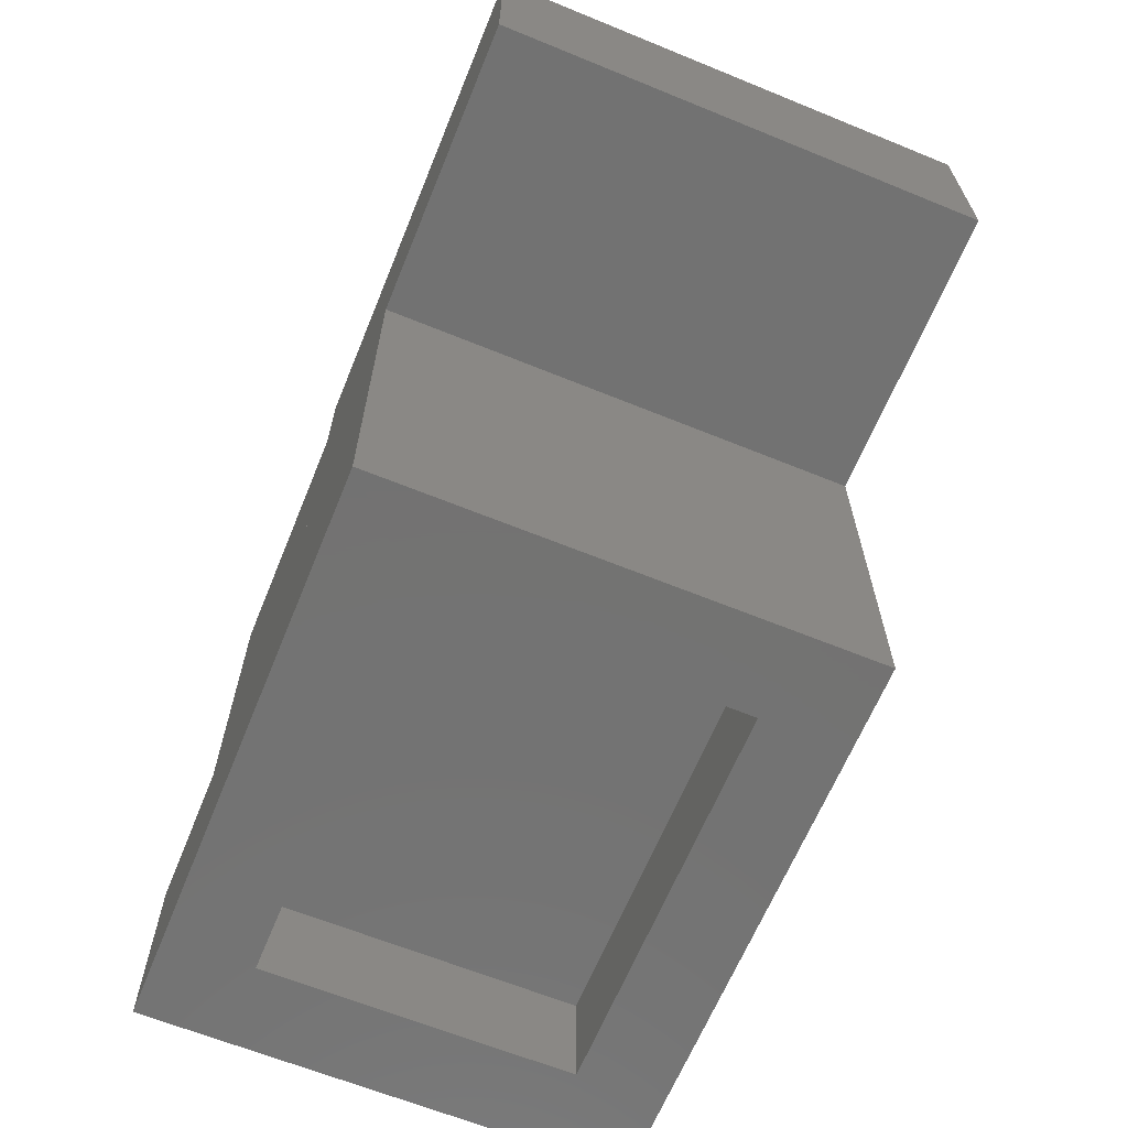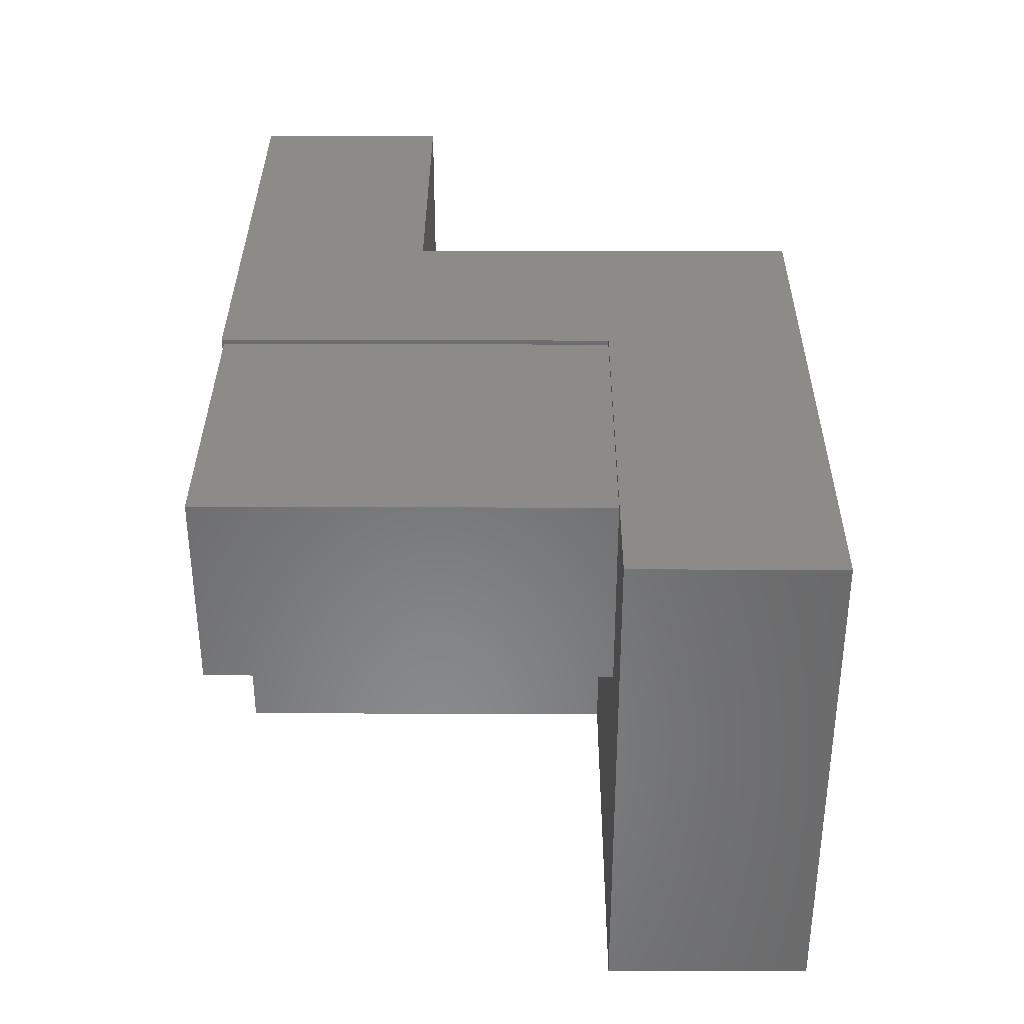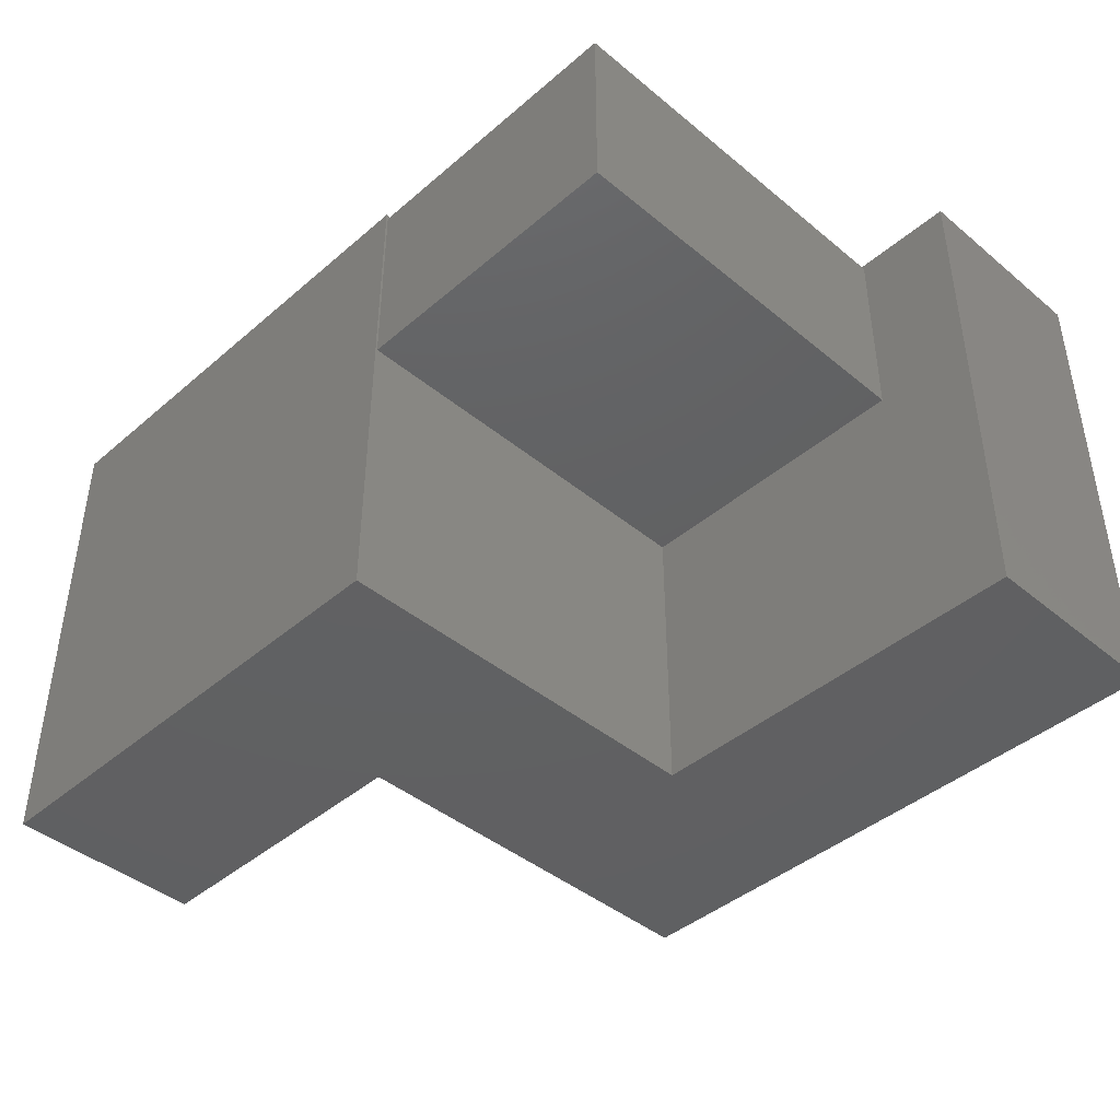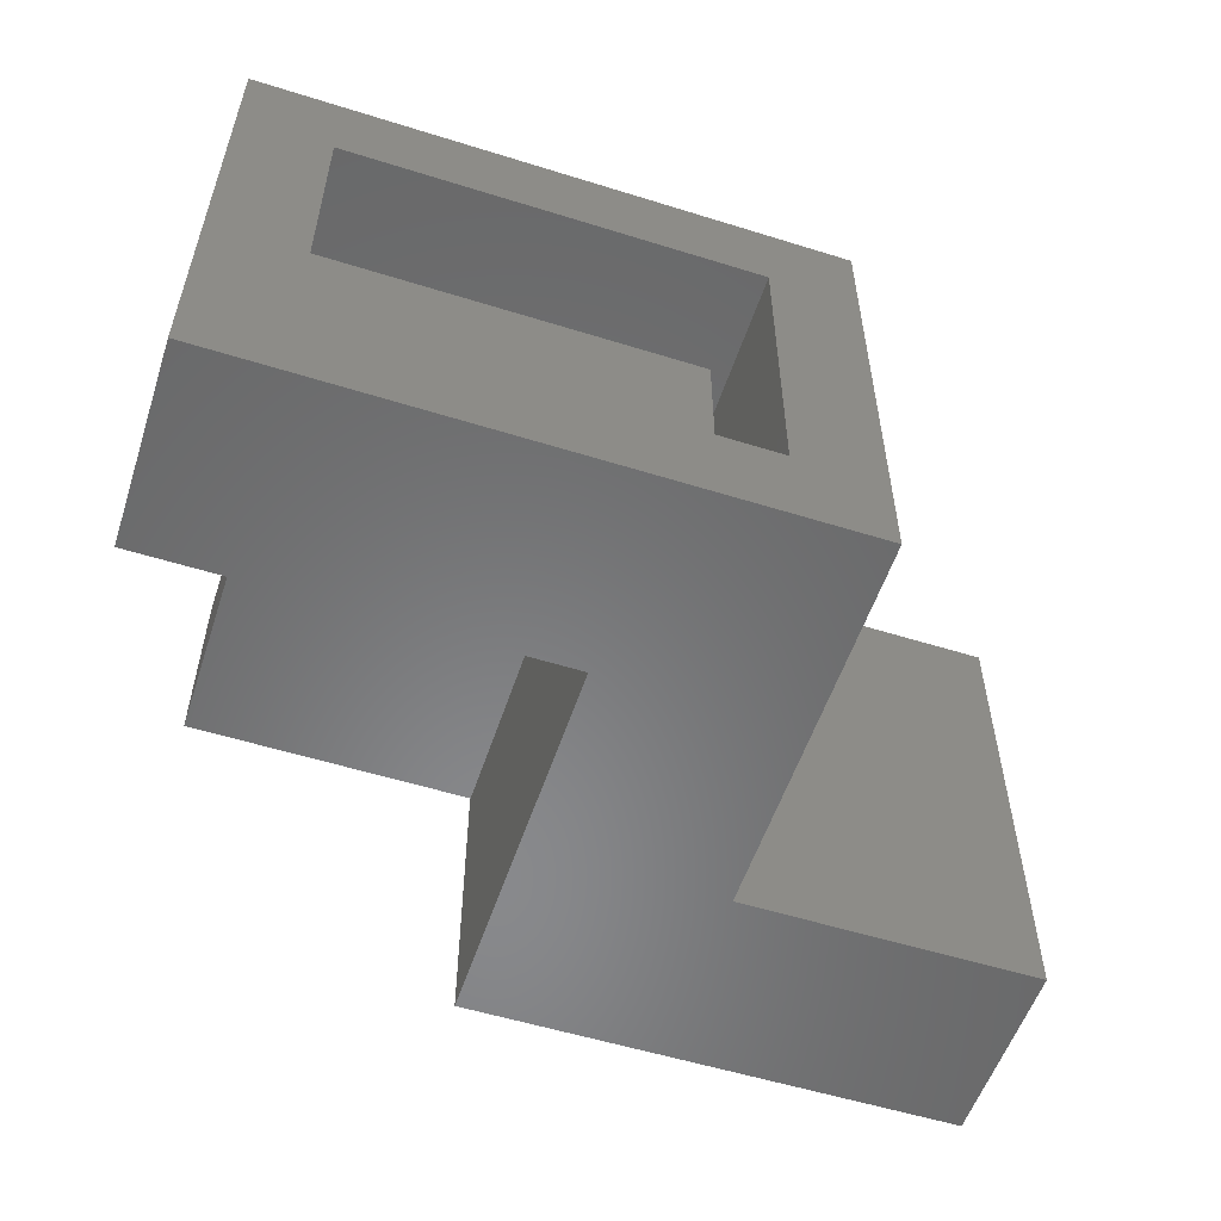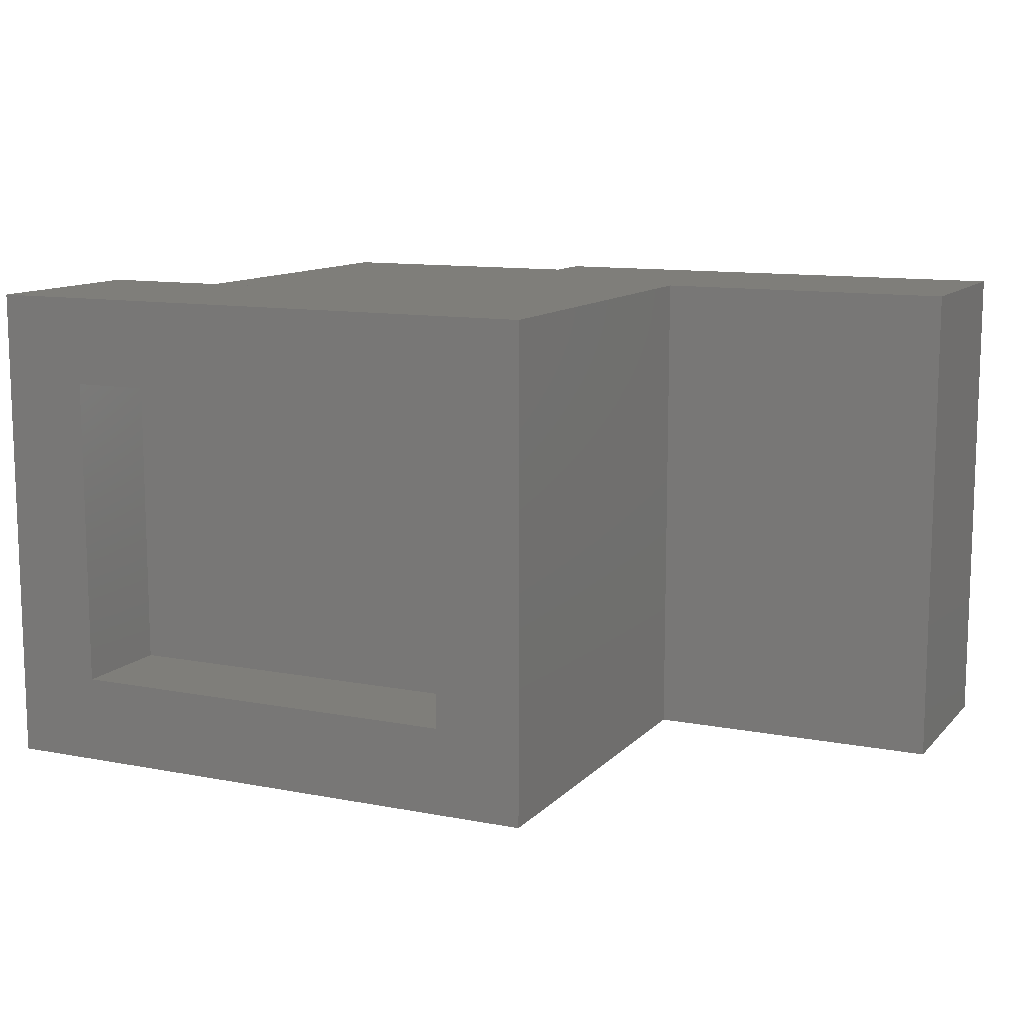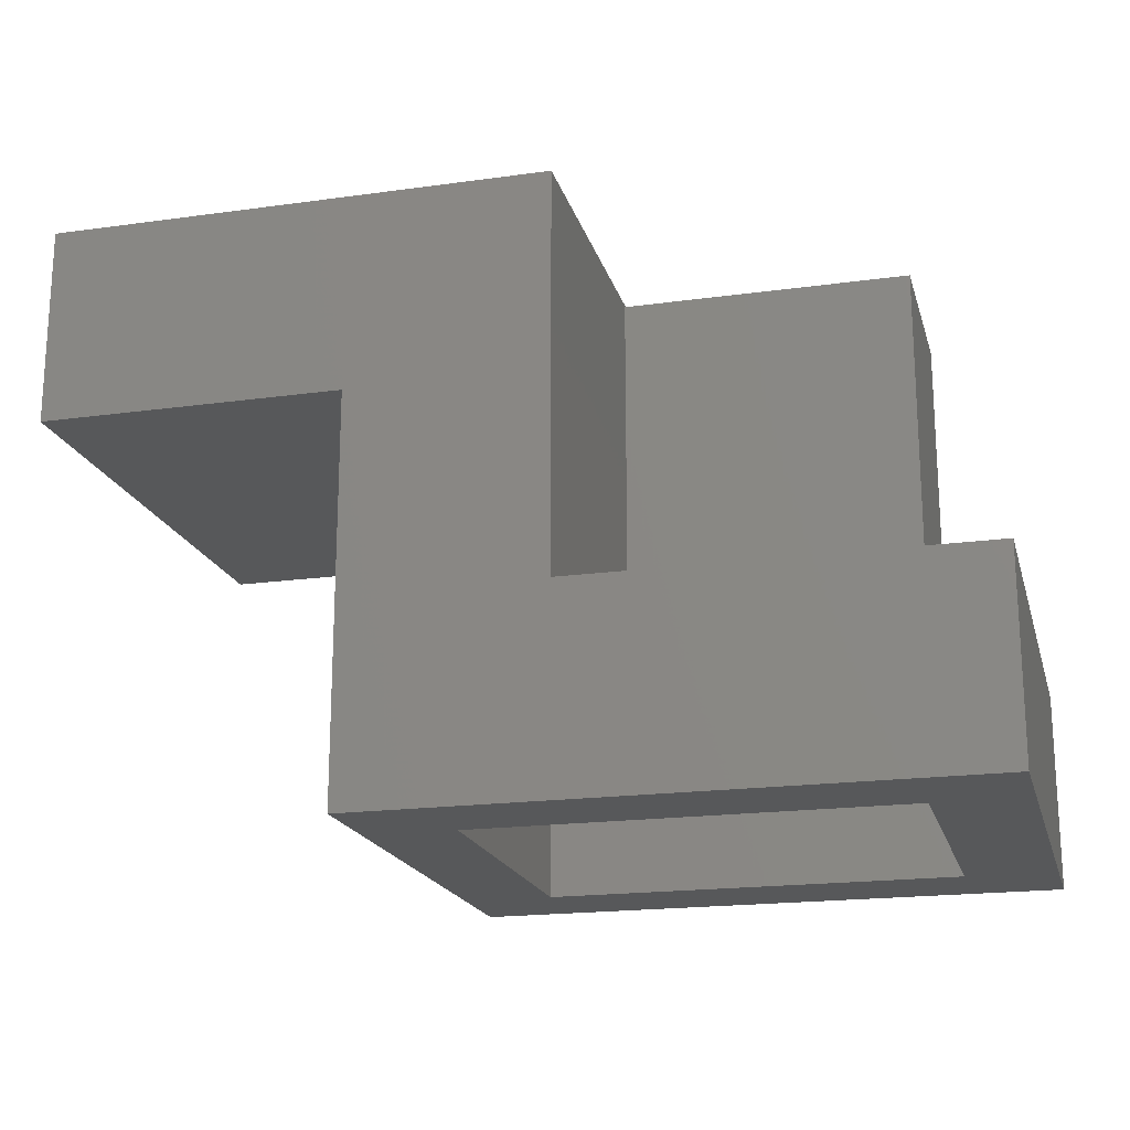
<metadata>
{"format":"stl","ext":"stl","renderer":"f3d","projection":"perspective","resolution":1024,"background":"white","views":[{"elev":-64.7,"azim":-112.3,"up":"+Z"},{"elev":34.6,"azim":90.3,"up":"+Y"},{"elev":-42.6,"azim":45.5,"up":"+Y"},{"elev":-55.3,"azim":161.8,"up":"+Y"},{"elev":11.4,"azim":-154.9,"up":"+Y"},{"elev":-19.1,"azim":14.6,"up":"+Z"}]}
</metadata>
<code>
# stl→obj: 40 verts, 76 faces
v -0.05263 -0.2812 -0.2763
v 0.3594 -0.2812 -0.2763
v -0.05263 -0.2812 0.2734
v 0.3594 -0.2812 0.2734
v 0.3594 -0.006661 -0.2763
v 0.3594 -0.006661 0.2734
v -0.05263 -0.006661 -0.2763
v -0.05263 -0.006661 0.2734
v -0.05263 7.742e-17 -0.2763
v -0.05263 7.742e-17 0.2763
v -0.05263 -0.6953 0.2763
v -0.05263 -0.6953 -0.2763
v 0.5 1.388e-16 -0.2763
v 0.5 -0.6953 -0.2763
v 0.5 -0.6953 -0.5526
v 0.375 -0.5703 -0.5526
v 0.5 1.388e-16 -0.5526
v 0.375 -0.125 -0.5526
v -0.3289 4.675e-17 -0.5526
v -0.2039 -0.125 -0.5526
v -0.3289 -0.6953 -0.5526
v -0.2039 -0.5703 -0.5526
v -0.2039 -0.5703 0.125
v -0.2039 -0.125 0.125
v 0.375 -0.125 -0.4013
v 0.375 -0.5703 -0.4013
v -0.1776 -0.125 -0.4013
v -0.1776 -0.125 0.1513
v -0.625 -0.125 0.125
v -0.625 -0.125 0.1513
v -0.1776 -0.5703 -0.4013
v -0.1776 -0.5703 0.1513
v -0.625 -0.5703 0.125
v -0.625 -0.5703 0.1513
v -0.3289 -0.6953 -2.578e-17
v -0.75 -0.6953 0.2763
v -0.75 -0.6953 0
v -0.3289 4.675e-17 -2.578e-17
v -0.75 0 0
v -0.75 1.878e-33 0.2763
f 1 2 3
f 3 2 4
f 2 5 4
f 4 5 6
f 5 7 6
f 6 7 8
f 3 4 8
f 8 4 6
f 9 8 7
f 9 10 8
f 11 12 1
f 11 1 3
f 11 3 8
f 11 8 10
f 13 9 7
f 13 7 5
f 13 5 2
f 13 2 14
f 2 1 14
f 14 1 12
f 15 16 17
f 17 16 18
f 17 18 19
f 19 18 20
f 19 20 21
f 21 20 22
f 21 22 15
f 15 22 16
f 23 22 24
f 24 22 20
f 18 16 25
f 25 16 26
f 18 25 20
f 20 25 27
f 20 27 24
f 24 27 28
f 24 28 29
f 29 28 30
f 22 26 16
f 26 22 31
f 31 22 23
f 31 23 32
f 32 23 33
f 32 33 34
f 29 33 24
f 24 33 23
f 26 31 25
f 25 31 27
f 31 32 27
f 27 32 28
f 32 34 28
f 28 34 30
f 30 34 29
f 29 34 33
f 35 21 12
f 35 12 11
f 35 11 36
f 35 36 37
f 21 15 12
f 12 15 14
f 38 39 40
f 38 40 10
f 38 10 9
f 38 9 19
f 19 9 17
f 17 9 13
f 40 39 36
f 36 39 37
f 11 10 36
f 36 10 40
f 17 13 15
f 15 13 14
f 38 19 35
f 35 19 21
f 39 38 37
f 37 38 35

</code>
